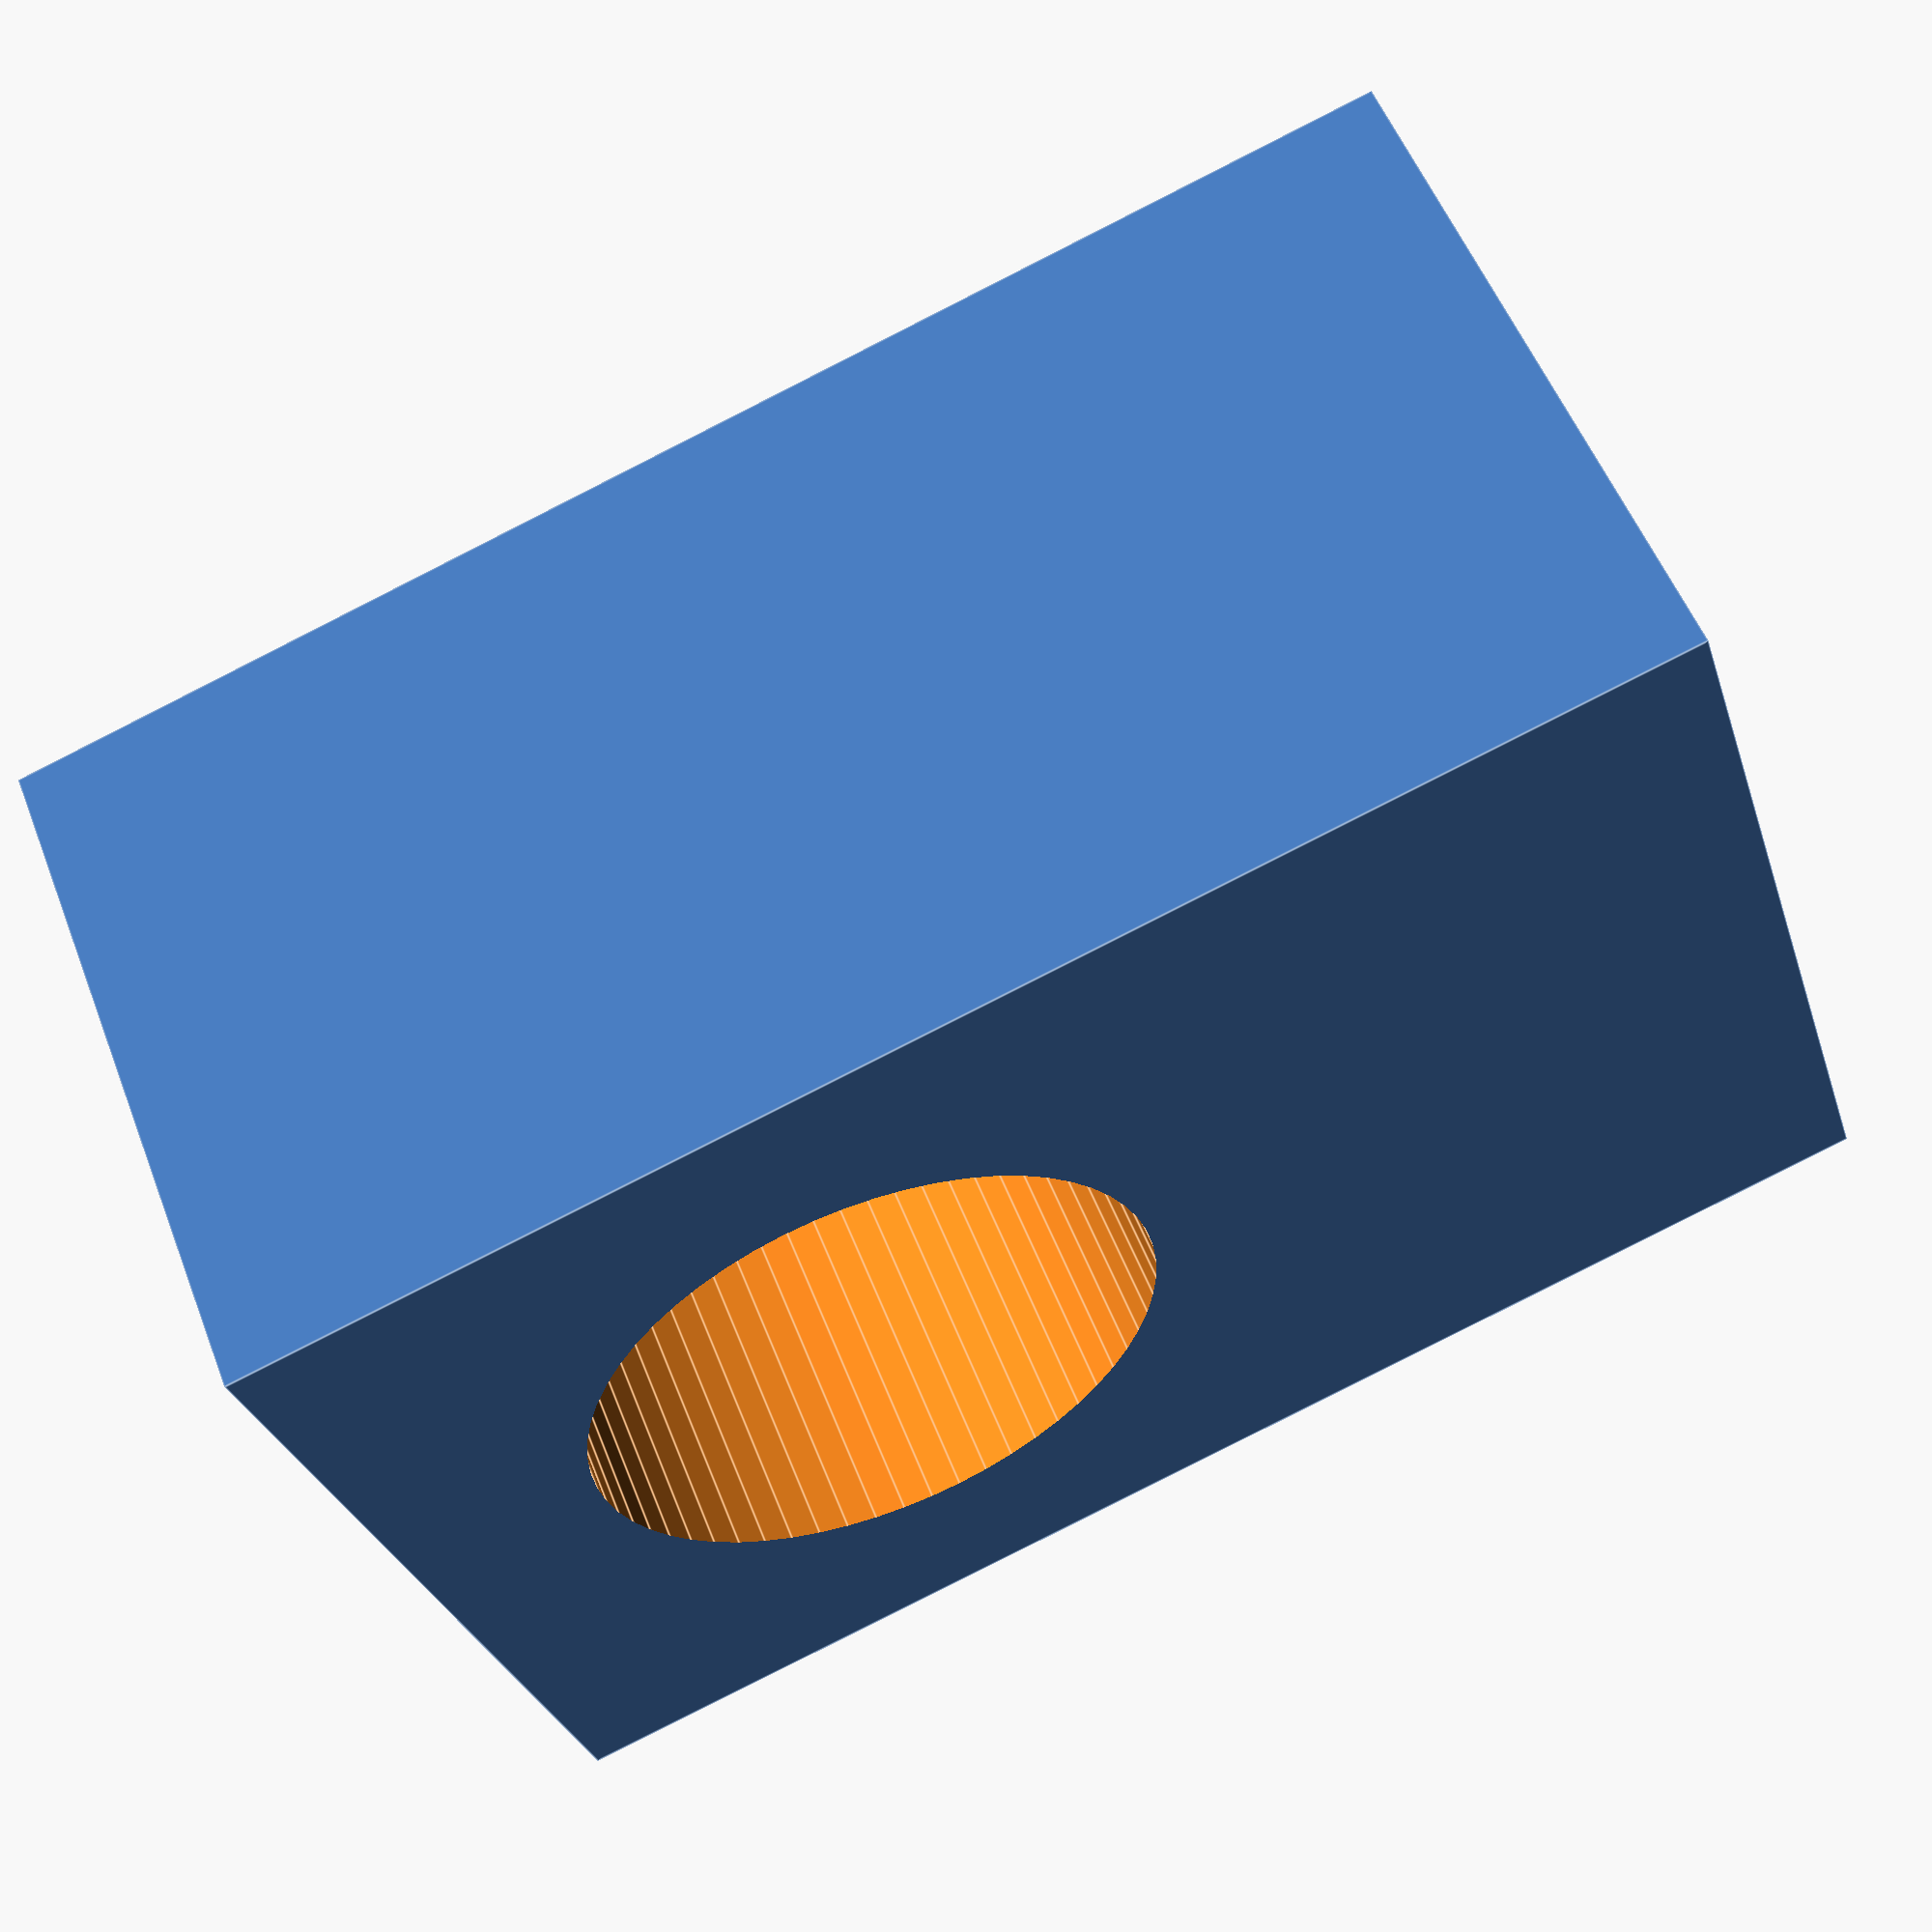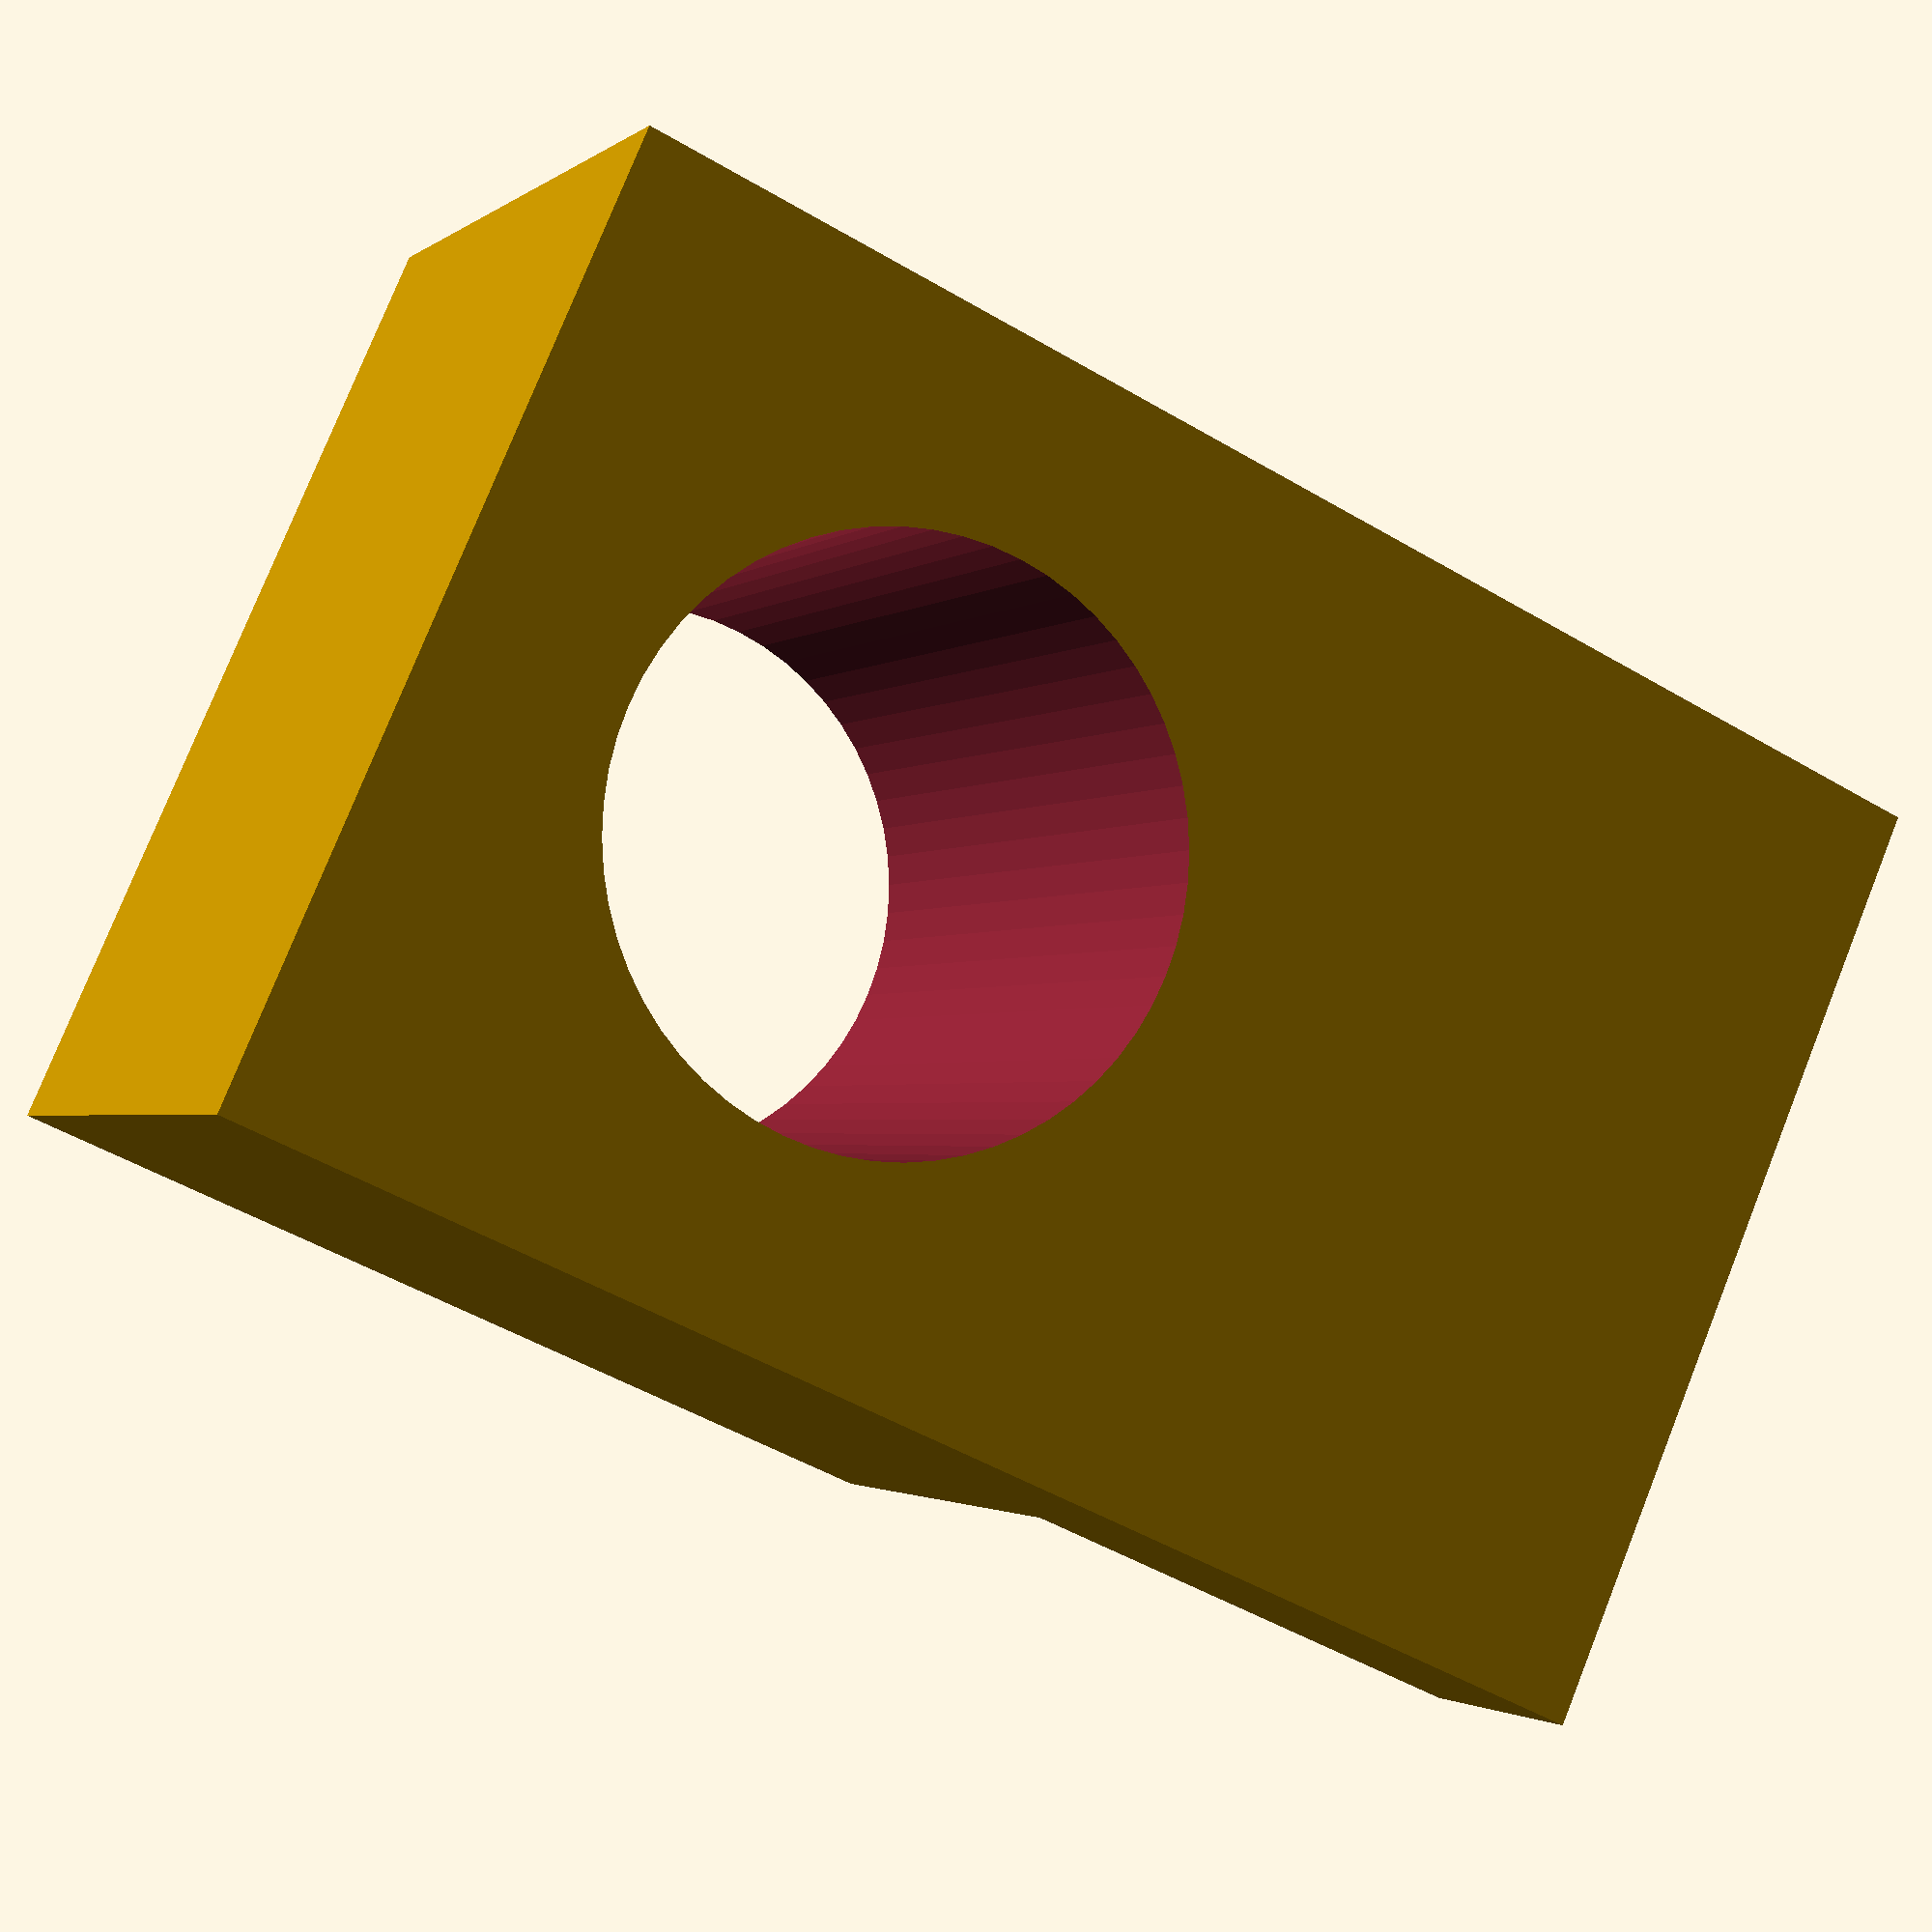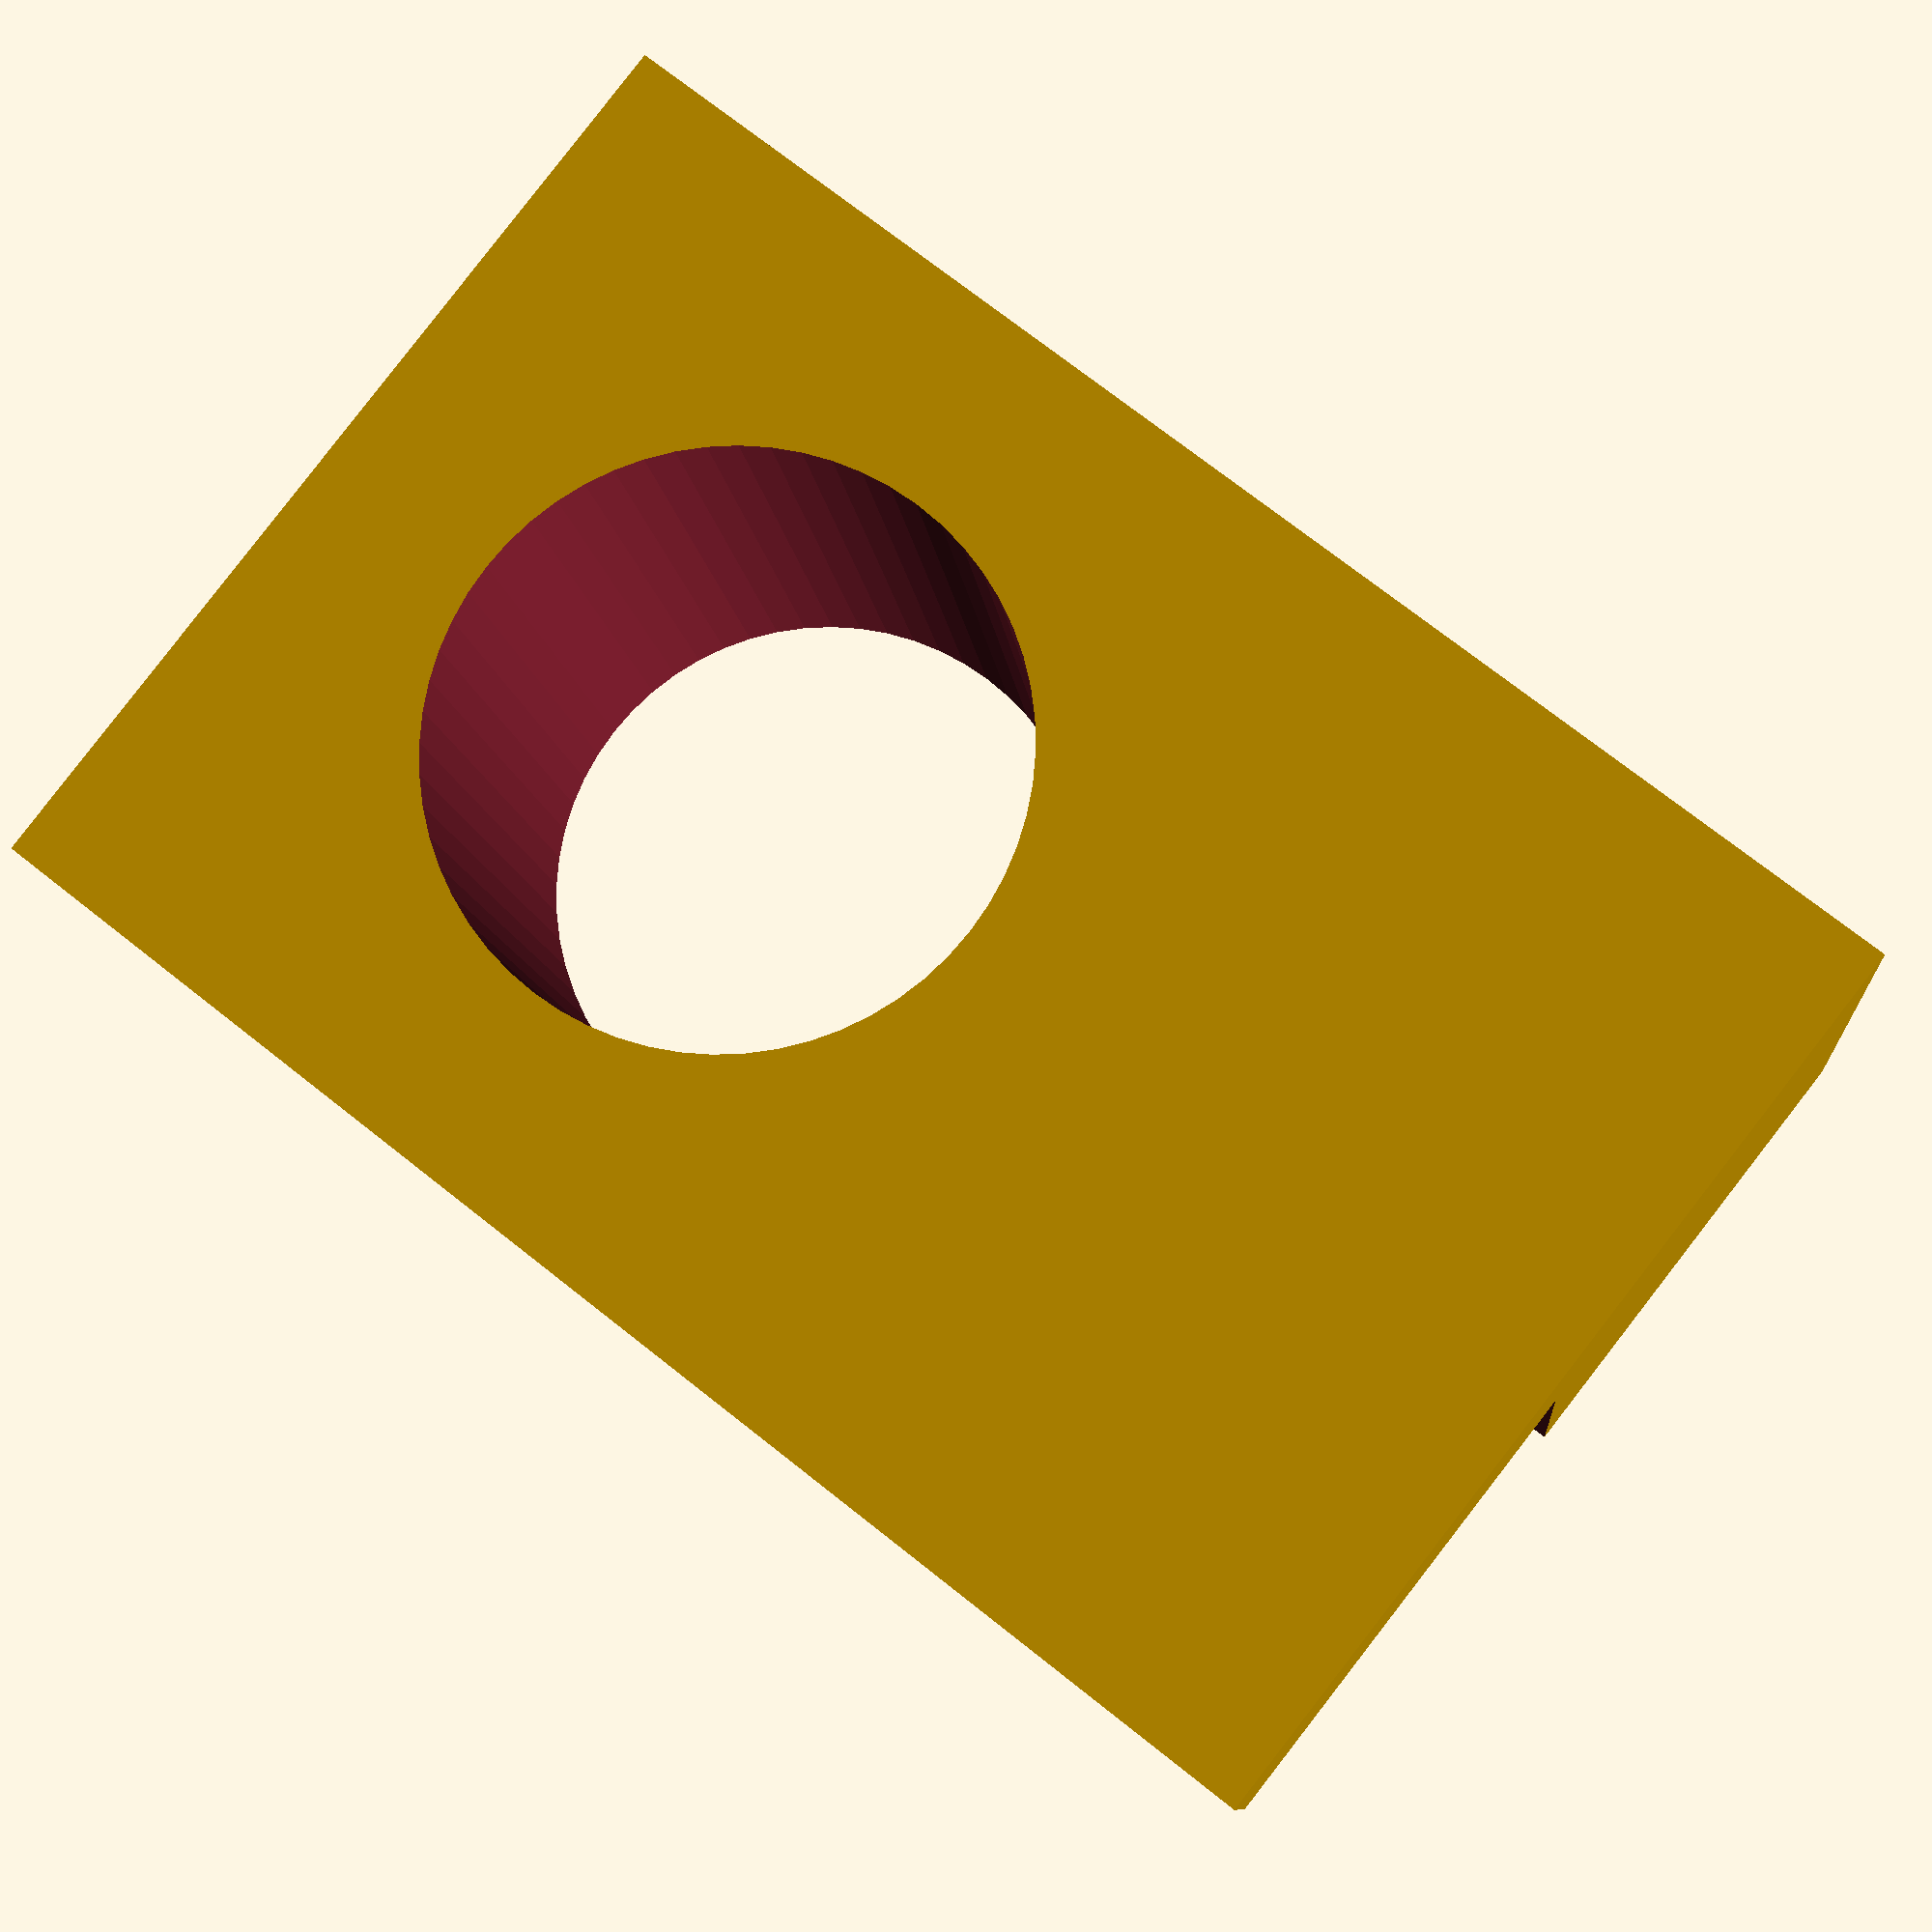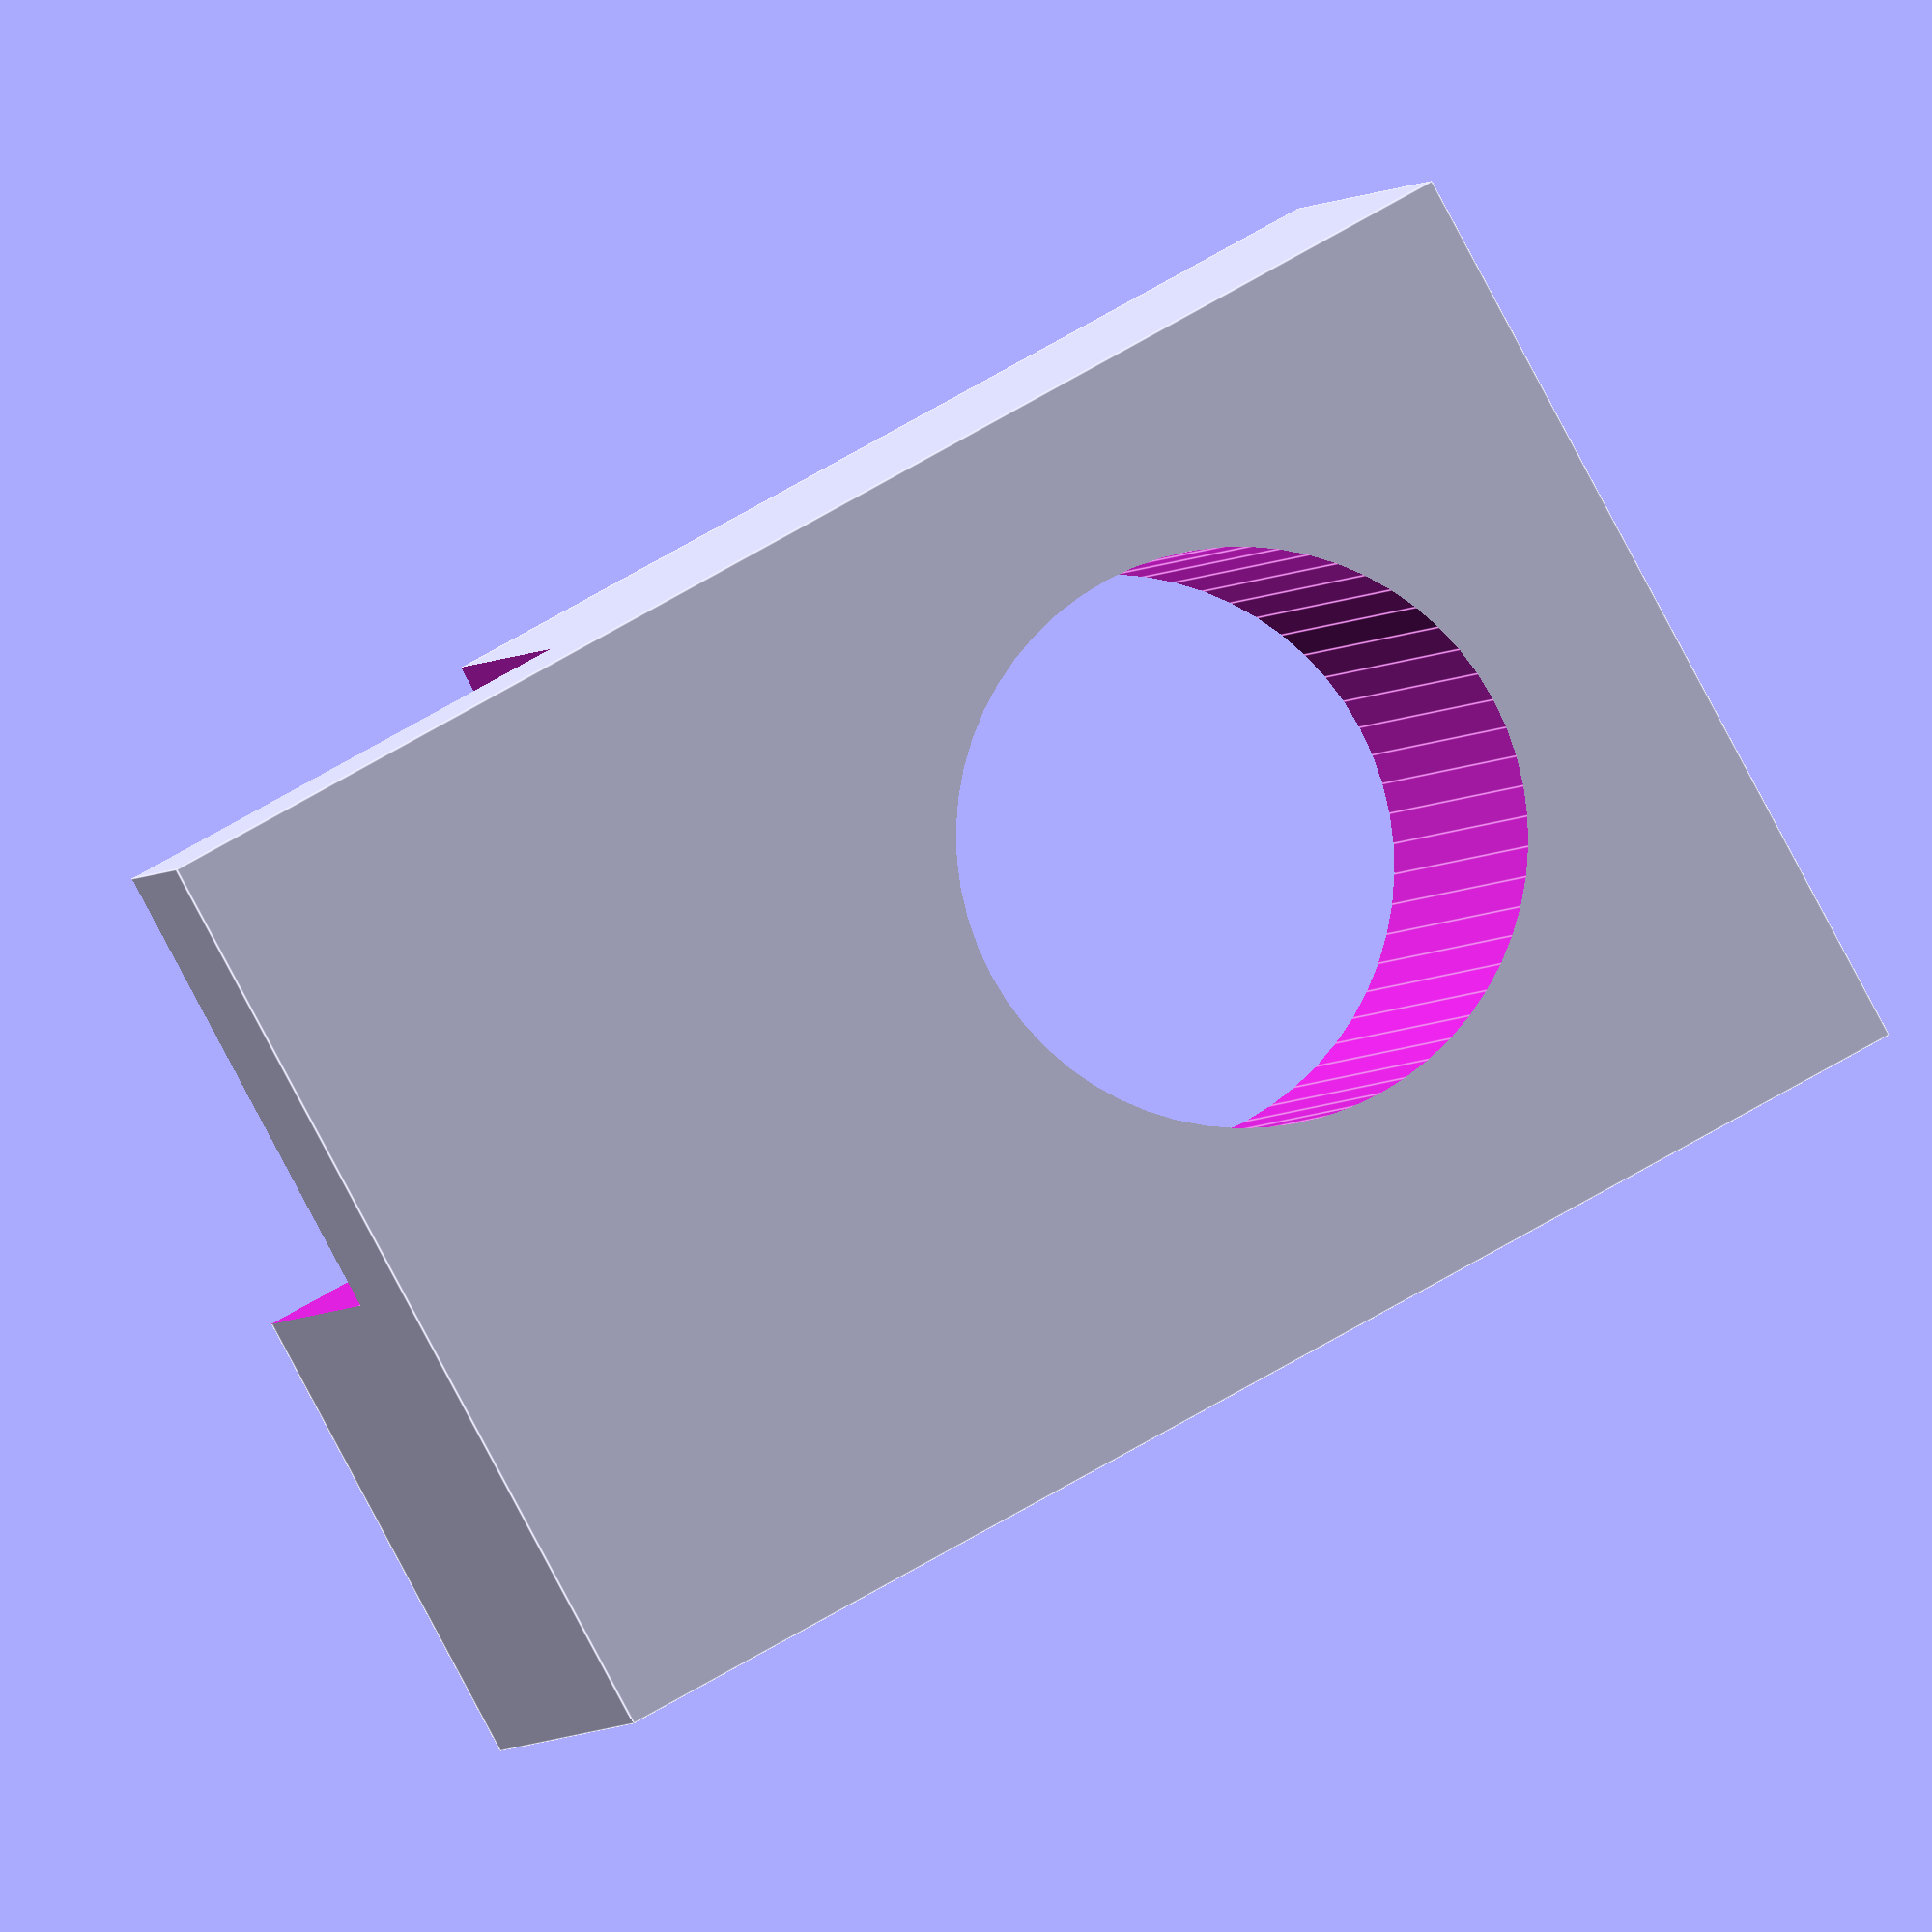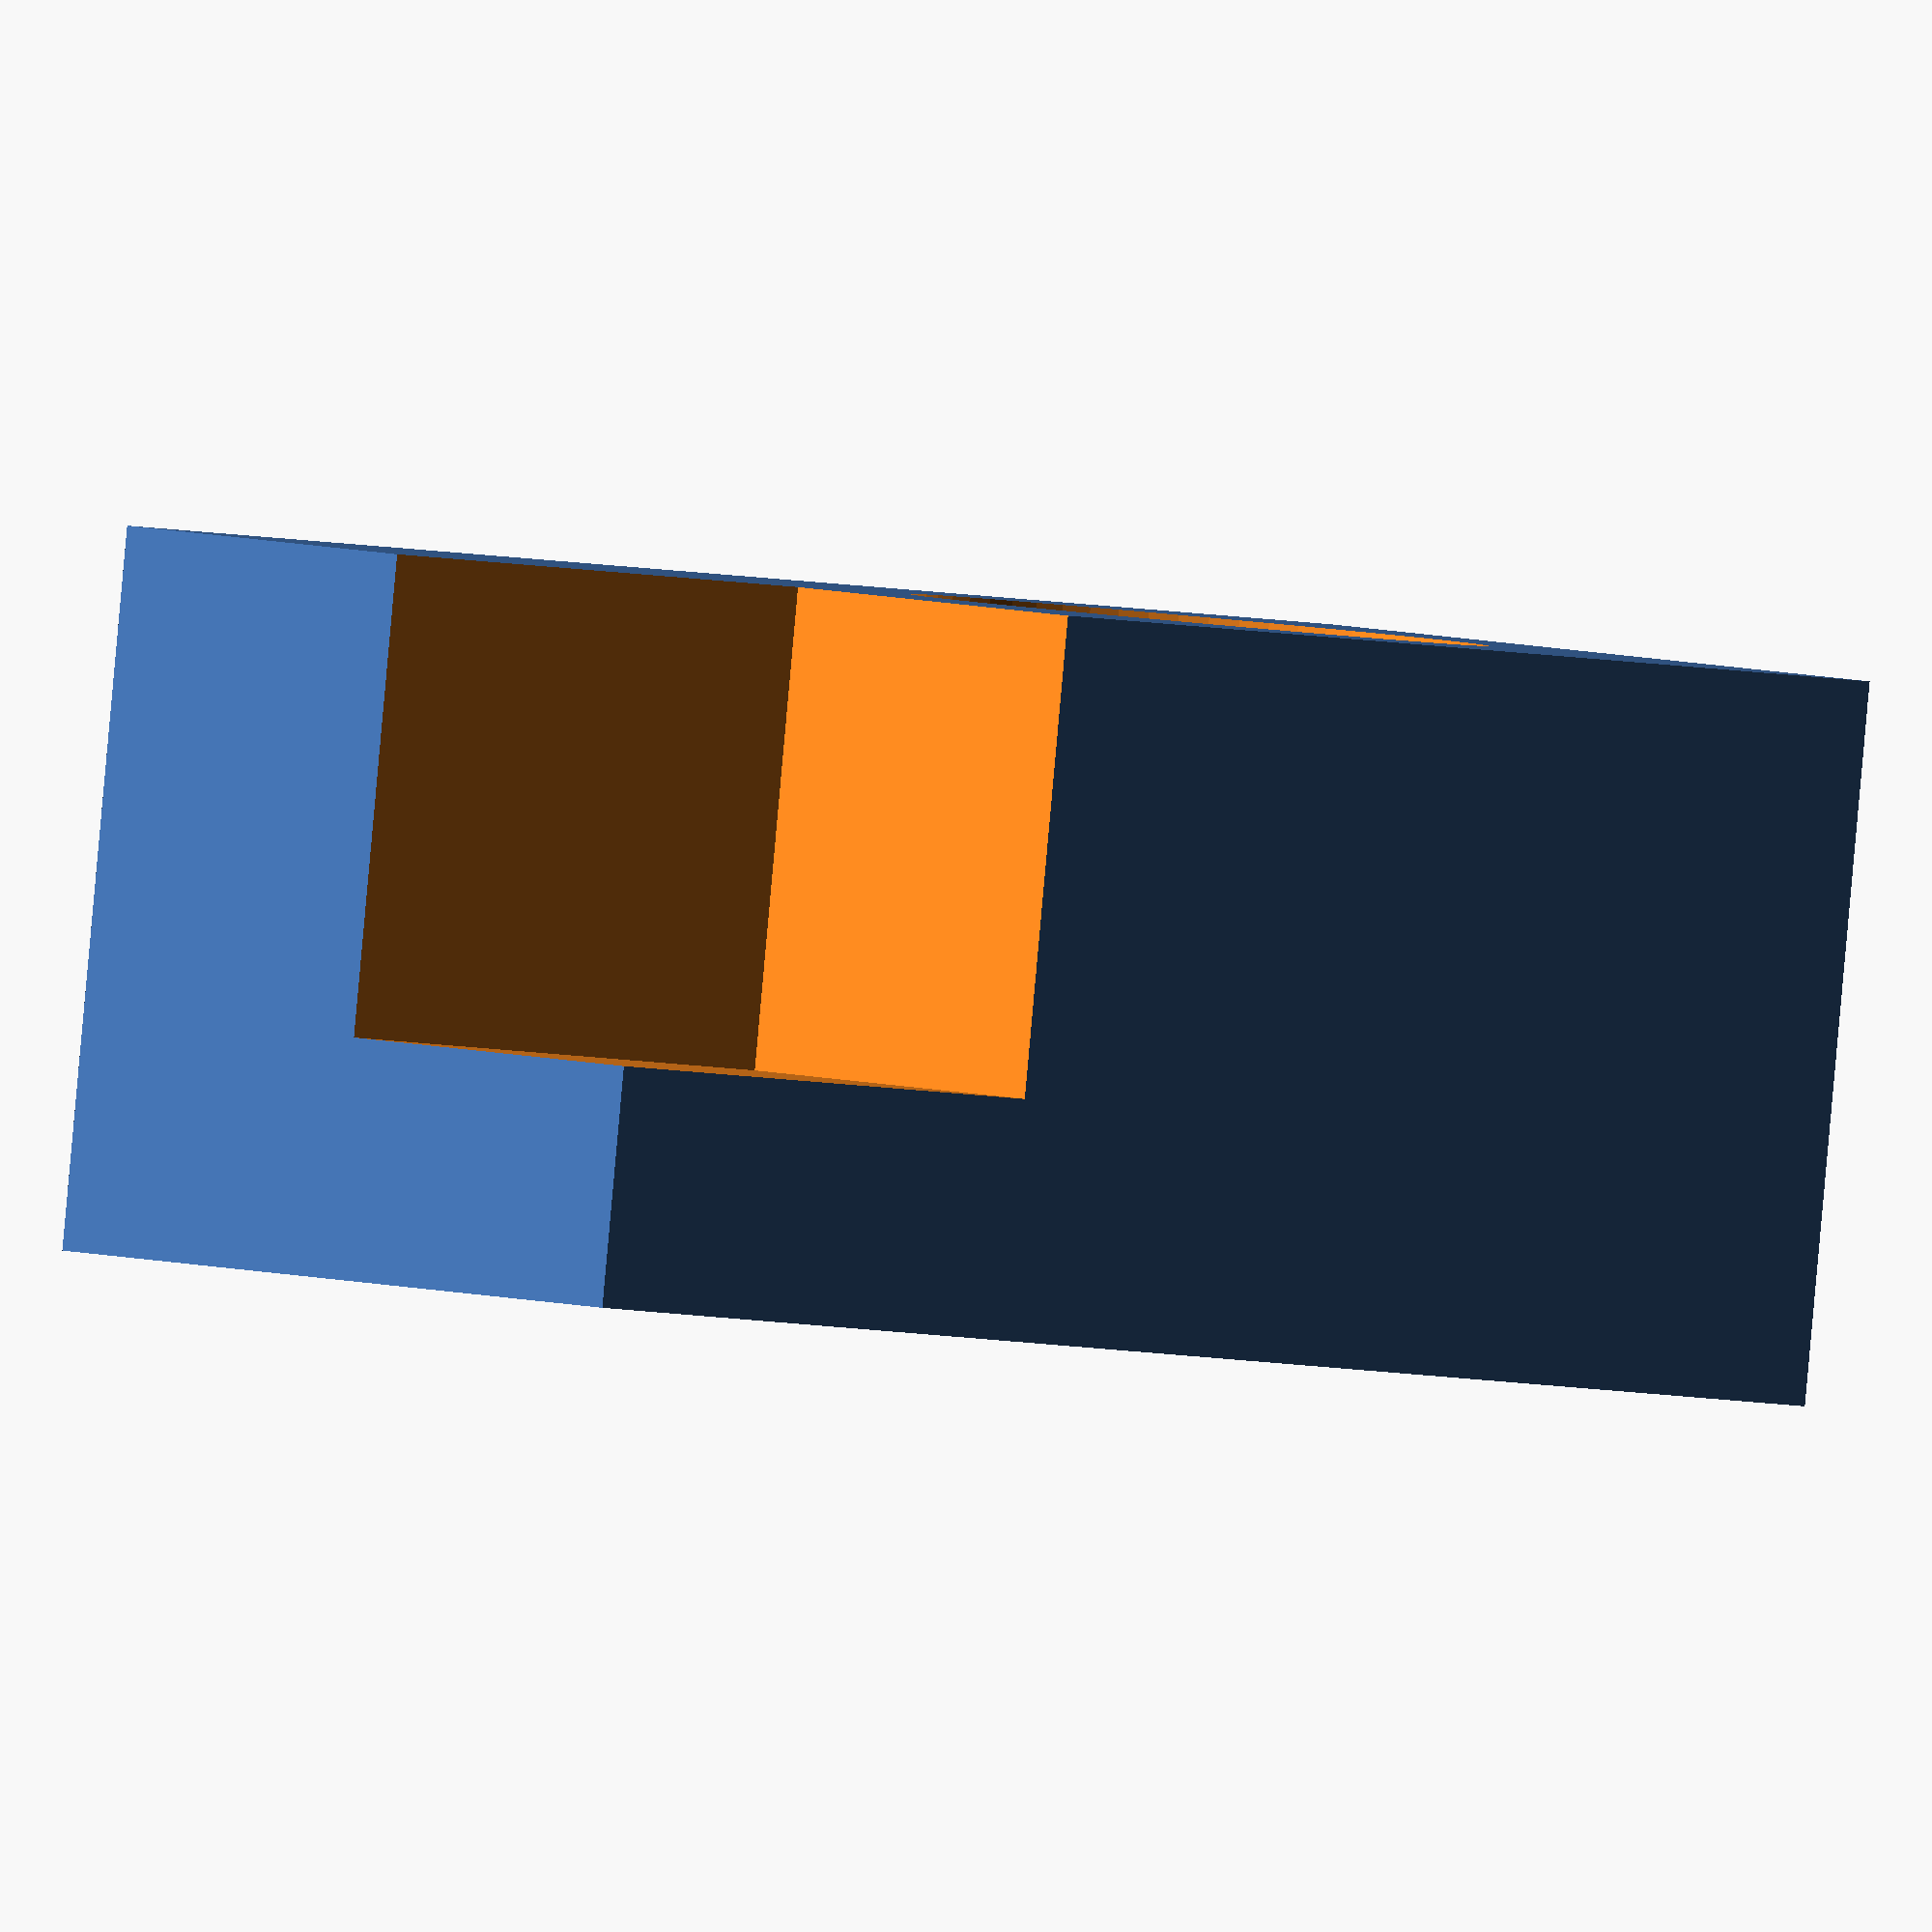
<openscad>
// RedSprite OpenSCAD Intro
// Small set of commands see https://openscad.org/cheatsheet/index.html
// Author: kevin@kgolding.co.uk

// For each "Part" below, use * to disable before moving onto the next part
// which you enabled by removing the *

// PART 1
// ======

// Simple 3D and cutting out
difference() {
    cube([3,4,6]);
    cube(4, center=true);
    translate([-1, 2, 4]) rotate([0,90,0]) cylinder(5, r=1.2, $fn=60);
}

// Super helpful modifiers
// * disable
// ! show only
// # highlight / debug
// % transparent / background
























// PART 2 - Modules, padding 2D to 3D, loops and hulls
// ===================================================

// MyShape() draws a 3D cube with rounded corners
module MyShape(width=5, depth=5, height=5, r=0.5) {
    linear_extrude(height)
    hull() {
        for (x = [r, width-r]) {
            for (y = [r, depth-r]) {
                translate([x, y, 0]) circle(r, $fn=50);
            }
        }
    }
}

*MyShape(width=10);





















// PART 3 - Making a box with a lid
// ================================

// Box and lid variables
w = 5;      // Width
d = 8;      // Depth
h = 5;      // Height
wall = 0.5; // Wall thickness

module BoxAndLid() {
    // Box
    difference() {
        MyShape(width=w, depth=d, height=h);
        translate([wall, wall, wall]) MyShape(width=w-wall*2, depth=d-wall* 2, height=h);
    }

    // Lid
    *translate([0,0,h]) rotate([-Angle(-180),0,0]) union() {
        MyShape(width=w, depth=d, height=wall);
        translate([wall,wall,-wall]) MyShape(width=w-wall*2, depth=d-wall* 2, height=wall);
    }
}


*BoxAndLid();




























// PART 4 - Custom function and animation
// ======================================

// Angle() returns 0 to x pausing at 0 and x during animation.
// $t varies from 0 to 1 during animation, and we return 0 for the first
// 0.25 of the animation loop, then stepping up to x during the next 0.25 of
// the loop, then stopping for the third quarter of the loop before stepping
// back to 0 at the end of the loop, ready to repeat
function Angle(x = 90)
    = $t <= 0.25? 0
    : $t <= 0.5 ? ($t-0.25)*x*4
    : $t <= 0.75 ? x
    : (1-$t)*x*4;

// Bonus Projection
// =================
*projection(cut=true) translate([0,0,-h/2]) rotate([90,0,0]) BoxAndLid();


</openscad>
<views>
elev=85.1 azim=142.3 roll=116.8 proj=p view=edges
elev=49.6 azim=42.7 roll=56.9 proj=p view=solid
elev=286.6 azim=278.8 roll=128.3 proj=p view=solid
elev=290.8 azim=248.7 roll=239.6 proj=o view=edges
elev=186.9 azim=260.9 roll=304.3 proj=o view=wireframe
</views>
